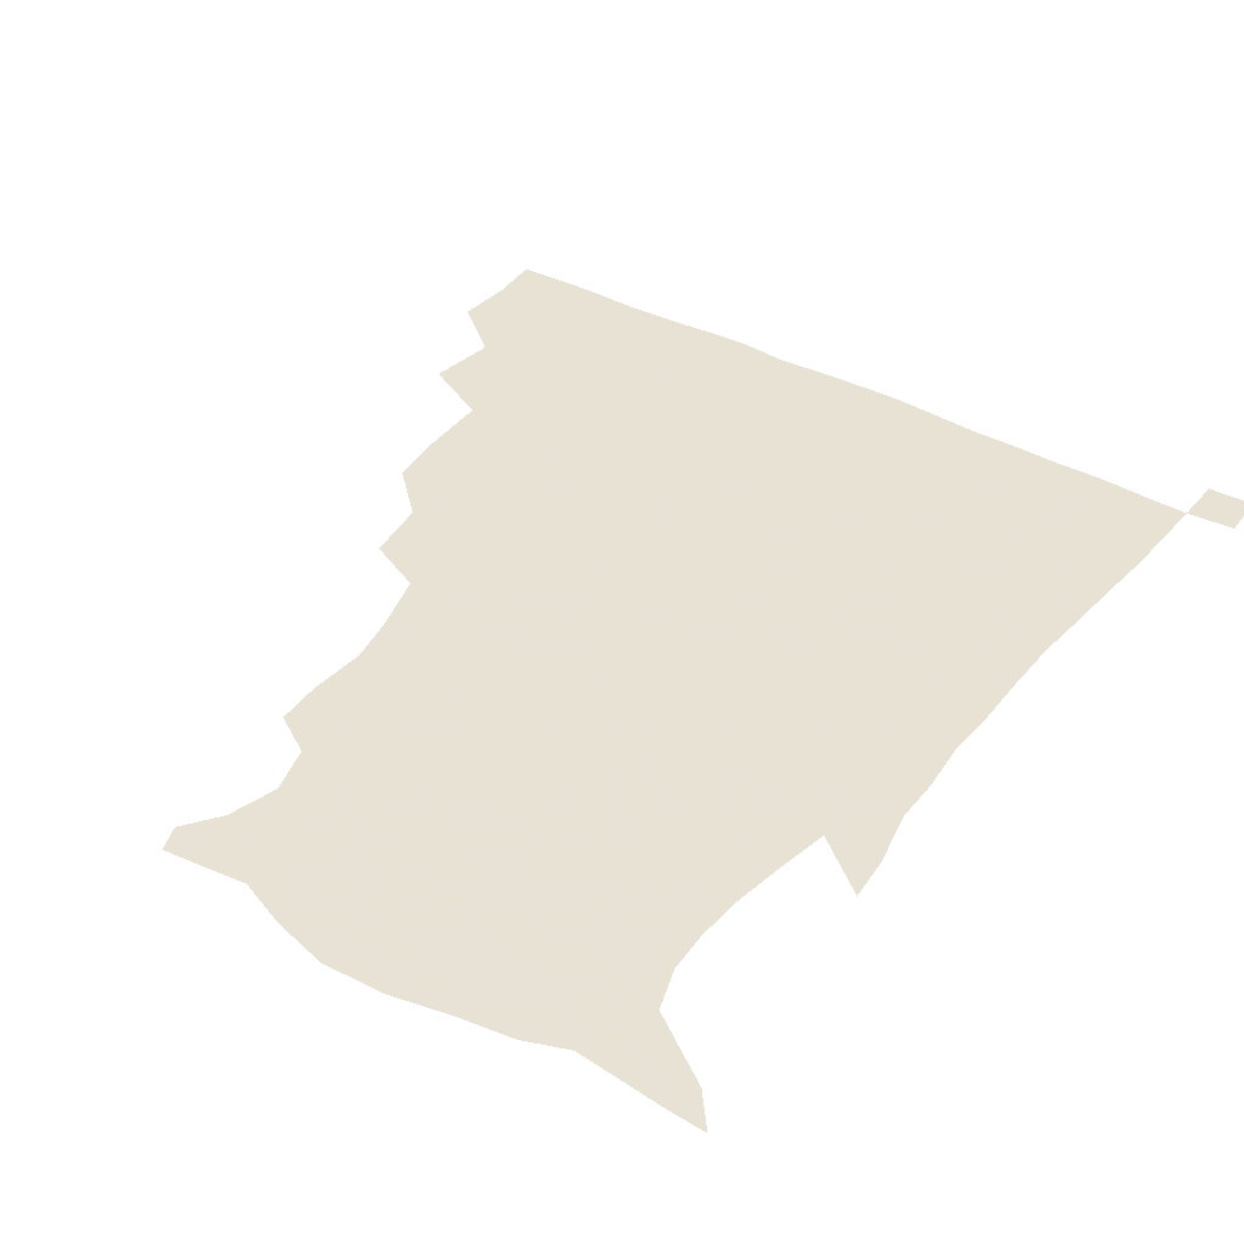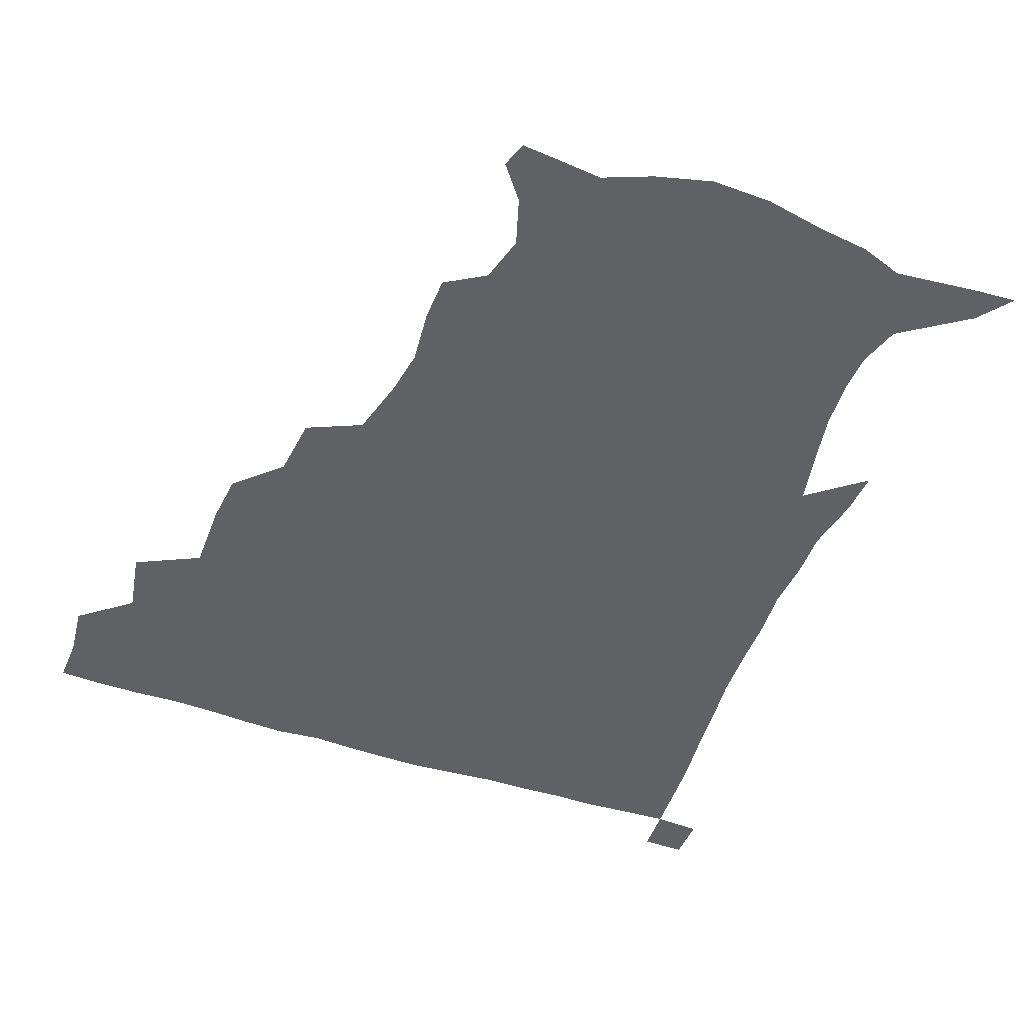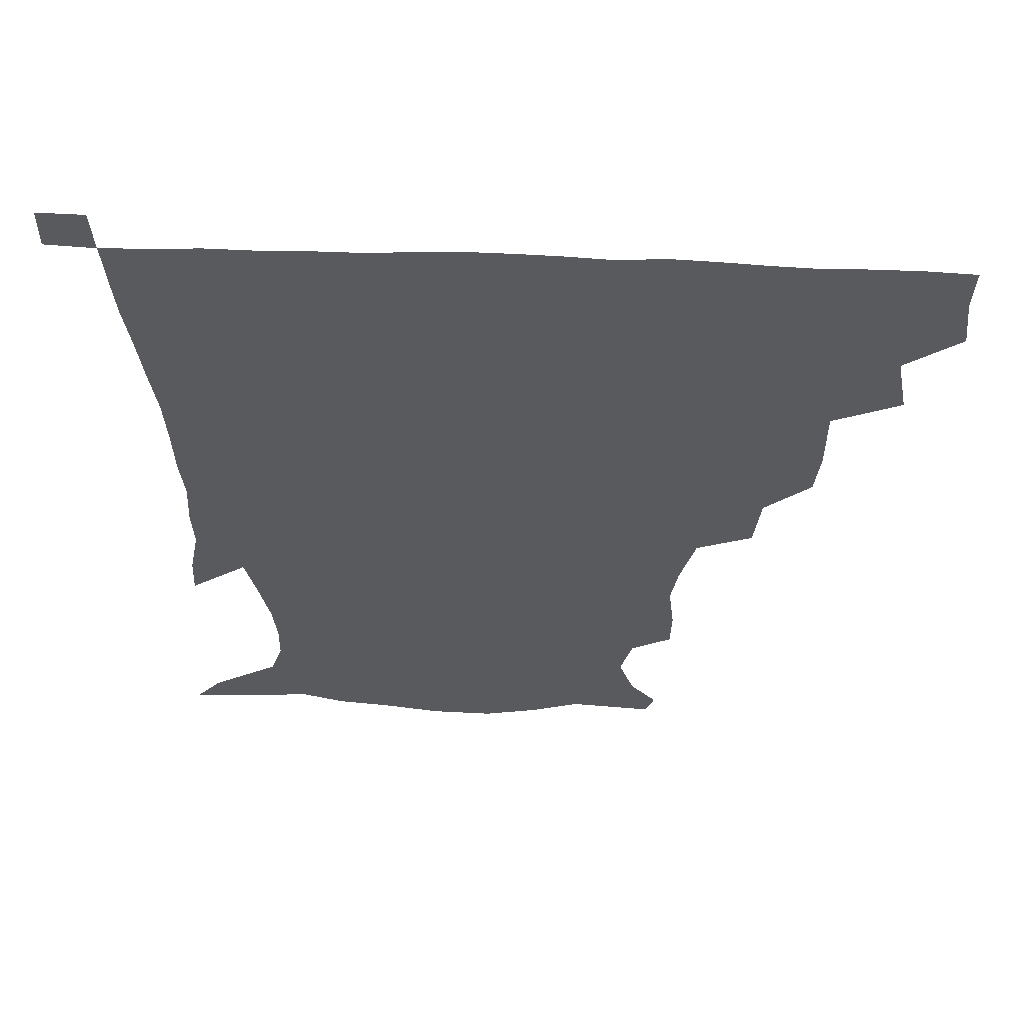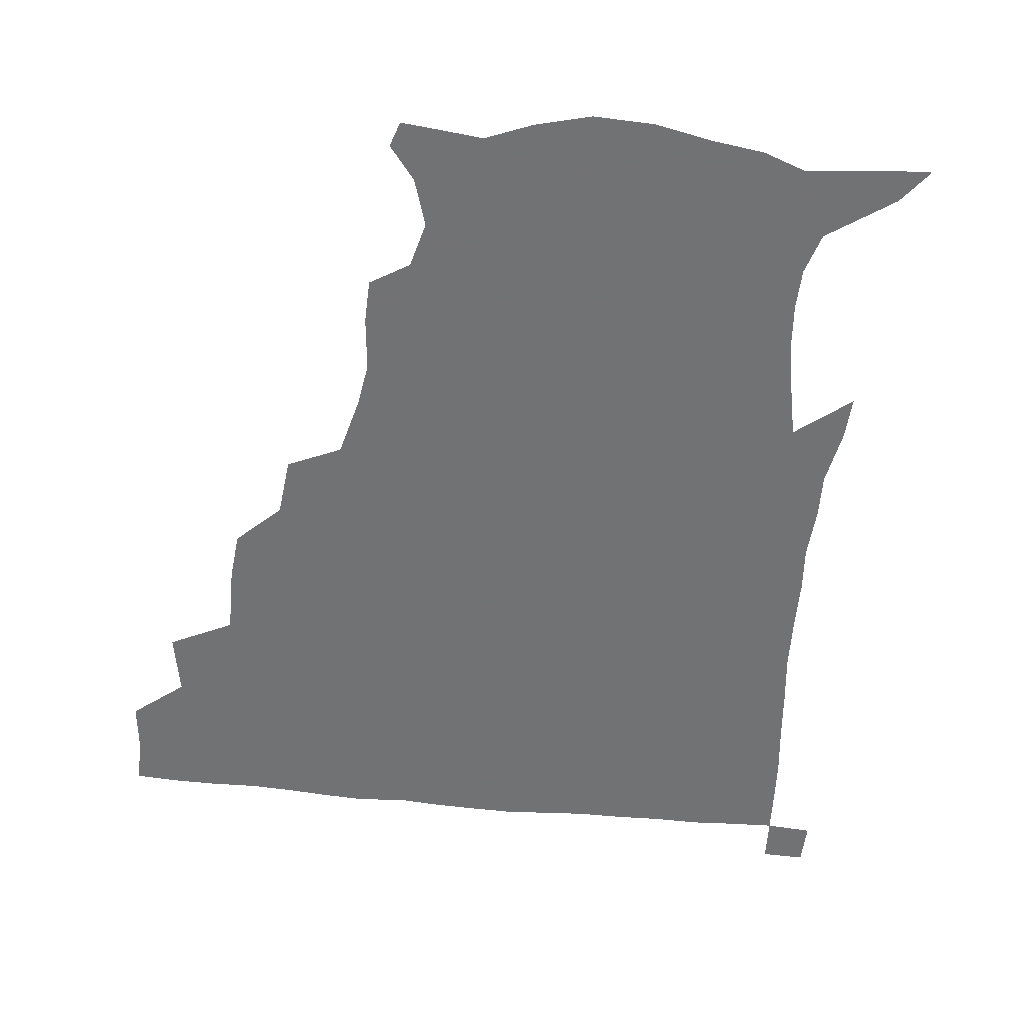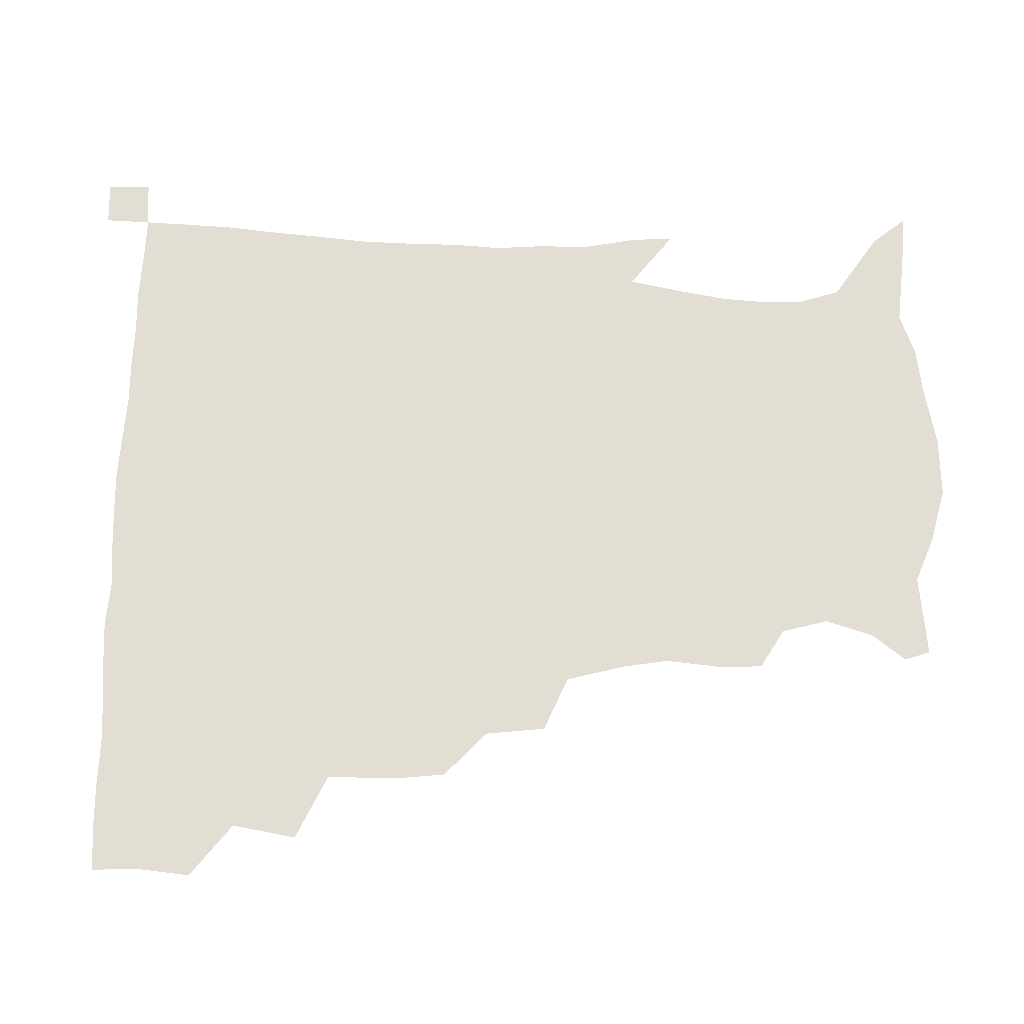
<metadata>
{"format":"obj","ext":"obj","renderer":"f3d","projection":"perspective","resolution":1024,"background":"white","views":[{"elev":40.6,"azim":33.3,"up":"+Z"},{"elev":-47.3,"azim":-20.7,"up":"+Z"},{"elev":59.4,"azim":-177.8,"up":"+Y"},{"elev":-55.6,"azim":-6.1,"up":"+Z"},{"elev":67.2,"azim":-89.4,"up":"+Z"}]}
</metadata>
<code>
v 435.1 402.3 0
v 437.1 420.1 0
v 436.7 435.5 0
v 448.6 366.8 0
v 452.6 388.2 0
v 452.3 404.6 0
v 452.2 420.3 0
v 451.6 436.3 0
v 471.5 316 0
v 470 332.8 0
v 470.2 356.2 0
v 469.3 374.3 0
v 469.1 390.7 0
v 467.9 405.7 0
v 467.2 420.9 0
v 466.5 436.5 0
v 488.4 281.3 0
v 486.4 301.5 0
v 486.3 323.6 0
v 485.4 341.8 0
v 485.8 361.6 0
v 484.9 376.9 0
v 484 391.5 0
v 483.1 406.1 0
v 482.5 420.9 0
v 482.2 436 0
v 512.2 204.5 0
v 511.9 219.3 0
v 514 237.8 0
v 511.7 253 0
v 506.7 273.1 0
v 502.7 292.5 0
v 503.6 316.3 0
v 502 331.9 0
v 500.5 346.5 0
v 500.1 362.9 0
v 499.4 377.6 0
v 498.5 391.9 0
v 497.7 406.5 0
v 497.3 421.2 0
v 497 436.6 0
v 515.4 153.2 0
v 524.3 164.6 0
v 529.5 180.7 0
v 525.5 196.3 0
v 526.4 217.8 0
v 525.2 232.8 0
v 524.2 249.2 0
v 521.4 265.9 0
v 518.7 282.4 0
v 516.7 298.7 0
v 516.9 319.2 0
v 515.6 333.5 0
v 515.3 349.3 0
v 514.3 363.3 0
v 514.1 378 0
v 513 392.2 0
v 512.5 406.6 0
v 512 421.1 0
v 511.6 437.7 0
v 518.2 144.6 0
v 528.5 156.8 0
v 536 171.4 0
v 538 188 0
v 536.9 205.4 0
v 538.8 227.1 0
v 537.1 241.8 0
v 535.3 255.2 0
v 532.7 269.1 0
v 531.3 286.4 0
v 531.2 304.8 0
v 530.4 320.3 0
v 529.9 335.1 0
v 529.7 350.3 0
v 529.1 364.1 0
v 529.2 378.5 0
v 528.1 392.4 0
v 527.4 407 0
v 526.7 422.3 0
v 526 438.4 0
v 530.1 145.7 0
v 542.7 161.1 0
v 549.4 180.4 0
v 549.2 194.6 0
v 549.5 210.3 0
v 549.9 232.2 0
v 549 245.6 0
v 548 261.5 0
v 545.9 273.7 0
v 545.1 290 0
v 545 307.1 0
v 544.4 321.8 0
v 544.4 336.6 0
v 544 350.7 0
v 543.9 364.9 0
v 543.3 378.5 0
v 542.9 392.4 0
v 542.9 406.5 0
v 542.2 421.3 0
v 541.2 437.1 0
v 545.7 147.3 0
v 558.1 165.6 0
v 561 181.2 0
v 560.9 197.3 0
v 562.5 216.4 0
v 561.9 231.9 0
v 561 247.8 0
v 560.3 262.2 0
v 559.1 276.9 0
v 558.9 293 0
v 559 308.7 0
v 558.2 321 0
v 558.3 337.2 0
v 558.5 351.5 0
v 558.3 364.9 0
v 557.5 378.3 0
v 557.8 392.4 0
v 557.6 406.5 0
v 556.8 421.3 0
v 555.6 438.1 0
v 561.5 140.8 0
v 571.7 166.4 0
v 574.2 185 0
v 574.4 197.5 0
v 574.1 217.7 0
v 574.8 232.5 0
v 573.6 247.1 0
v 573.3 262 0
v 572.5 275.6 0
v 572.1 291.6 0
v 572.2 308.5 0
v 572.8 324 0
v 572.3 336.7 0
v 572.4 351.1 0
v 572.8 365.2 0
v 572.6 378.5 0
v 572.9 392.5 0
v 572.7 406.2 0
v 571.2 422 0
v 569.8 438.6 0
v 580.2 135.8 0
v 585.5 166.1 0
v 586.6 185.1 0
v 587.5 203.8 0
v 587.4 219 0
v 587.5 236 0
v 587.1 249.1 0
v 586.4 266 0
v 587 279.3 0
v 586.1 293.9 0
v 586.2 310.1 0
v 586.3 324.4 0
v 586.7 338 0
v 586.9 352.6 0
v 586.9 364.9 0
v 587.8 379.3 0
v 587.4 392.7 0
v 587.1 406.3 0
v 585.6 422.4 0
v 584 438.8 0
v 600.5 136.4 0
v 599.8 164.8 0
v 600 184.7 0
v 600.1 200.5 0
v 600.4 217.2 0
v 599.8 233.8 0
v 599.7 250 0
v 600 263.2 0
v 599.5 281 0
v 599.9 294.2 0
v 599.8 309.7 0
v 600.4 322.4 0
v 600.4 338.2 0
v 600.7 351.5 0
v 601.7 366.3 0
v 602 379.7 0
v 601.9 393.1 0
v 601.3 407.6 0
v 600.1 422.6 0
v 598.7 437.9 0
v 620.6 140.2 0
v 615.6 161.8 0
v 612.6 183.6 0
v 612.2 200.1 0
v 613 217.7 0
v 612.5 234.7 0
v 612.7 248.1 0
v 613.2 264.3 0
v 612.8 278.6 0
v 613 293.9 0
v 613 308.7 0
v 614.1 325.3 0
v 614.3 337.9 0
v 614.7 351 0
v 615.3 366.2 0
v 615.9 379.8 0
v 616.3 393.2 0
v 617 407 0
v 616.1 421.5 0
v 614.3 436.8 0
v 637.8 142.5 0
v 629.5 163.3 0
v 626.9 178.9 0
v 624.1 197.5 0
v 624.2 218.4 0
v 624.9 234.4 0
v 625.8 247.7 0
v 625.8 265 0
v 626.9 276.4 0
v 626.4 291.8 0
v 626.6 306.3 0
v 626.3 324.8 0
v 627.5 338.9 0
v 628.5 351.2 0
v 629.2 365.3 0
v 630 379.1 0
v 630.7 393.1 0
v 631.7 407.1 0
v 631 421.3 0
v 629.2 436.9 0
v 652 147.5 0
v 643.3 162.5 0
v 637.6 180.9 0
v 636.5 195.4 0
v 636.2 213.1 0
v 637 229.7 0
v 639.1 243.2 0
v 638.8 261.2 0
v 639.1 276.3 0
v 639.1 291.1 0
v 639.6 306.1 0
v 640.4 320.1 0
v 640.4 336.9 0
v 641.9 350 0
v 642.8 364.4 0
v 643.8 379.9 0
v 644.8 392.8 0
v 645.6 407.2 0
v 645.9 421 0
v 644.8 436.3 0
v 667.8 145.9 0
v 656.8 160.8 0
v 649.9 176.7 0
v 647.7 190.8 0
v 646.7 209.4 0
v 648.6 223.8 0
v 651.1 239.4 0
v 651.9 257.5 0
v 651.3 273.7 0
v 652.1 287.3 0
v 651.7 304.1 0
v 653.2 317.4 0
v 653.4 333.8 0
v 654.9 348.1 0
v 656.5 362.2 0
v 657.3 378.2 0
v 658.7 392.7 0
v 659.6 406.9 0
v 660.3 421 0
v 659.7 436.6 0
v 681.6 144.5 0
v 670.6 158 0
v 662.7 170.7 0
v 658.5 184.6 0
v 658.1 198.4 0
v 659.4 213.6 0
v 662.5 230.3 0
v 666.4 248.6 0
v 666 264.6 0
v 665 281.2 0
v 664.8 297.6 0
v 665.5 312.7 0
v 668.1 325.6 0
v 667.6 344.4 0
v 669.1 360.2 0
v 670.1 377.2 0
v 672.7 390.8 0
v 673.8 406.2 0
v 674.7 420.8 0
v 675.3 435.7 0
v 694.2 143.7 0
v 685.3 155.1 0
v 685.4 233.5 0
v 684.7 248.3 0
v 681.2 267.3 0
v 681.6 282.3 0
v 680.6 300 0
v 681.8 315.5 0
v 682.1 333.3 0
v 682.9 351.7 0
v 684.9 369 0
v 686.6 387.2 0
v 688.6 403.7 0
v 689.6 419.8 0
v 690.5 435.1 0
v 691.2 450.7 0
v 706.3 436.2 0
v 706 451.1 0
f 5 6 1
f 1 6 2
f 6 7 2
f 2 7 3
f 7 8 3
f 11 12 4
f 4 12 5
f 12 13 5
f 5 13 6
f 13 14 6
f 6 14 7
f 14 15 7
f 7 15 8
f 15 16 8
f 18 19 9
f 9 19 10
f 19 20 10
f 10 20 11
f 20 21 11
f 11 21 12
f 21 22 12
f 12 22 13
f 22 23 13
f 13 23 14
f 23 24 14
f 14 24 15
f 24 25 15
f 15 25 16
f 25 26 16
f 31 32 17
f 17 32 18
f 32 33 18
f 18 33 19
f 33 34 19
f 19 34 20
f 34 35 20
f 20 35 21
f 35 36 21
f 21 36 22
f 36 37 22
f 22 37 23
f 37 38 23
f 23 38 24
f 38 39 24
f 24 39 25
f 39 40 25
f 25 40 26
f 40 41 26
f 45 46 27
f 27 46 28
f 46 47 28
f 28 47 29
f 47 48 29
f 29 48 30
f 48 49 30
f 30 49 31
f 49 50 31
f 31 50 32
f 50 51 32
f 32 51 33
f 51 52 33
f 33 52 34
f 52 53 34
f 34 53 35
f 53 54 35
f 35 54 36
f 54 55 36
f 36 55 37
f 55 56 37
f 37 56 38
f 56 57 38
f 38 57 39
f 57 58 39
f 39 58 40
f 58 59 40
f 40 59 41
f 59 60 41
f 61 62 42
f 42 62 43
f 62 63 43
f 43 63 44
f 63 64 44
f 44 64 45
f 64 65 45
f 45 65 46
f 65 66 46
f 46 66 47
f 66 67 47
f 47 67 48
f 67 68 48
f 48 68 49
f 68 69 49
f 49 69 50
f 69 70 50
f 50 70 51
f 70 71 51
f 51 71 52
f 71 72 52
f 52 72 53
f 72 73 53
f 53 73 54
f 73 74 54
f 54 74 55
f 74 75 55
f 55 75 56
f 75 76 56
f 56 76 57
f 76 77 57
f 57 77 58
f 77 78 58
f 58 78 59
f 78 79 59
f 59 79 60
f 79 80 60
f 61 81 62
f 81 82 62
f 62 82 63
f 82 83 63
f 63 83 64
f 83 84 64
f 64 84 65
f 84 85 65
f 65 85 66
f 85 86 66
f 66 86 67
f 86 87 67
f 67 87 68
f 87 88 68
f 68 88 69
f 88 89 69
f 69 89 70
f 89 90 70
f 70 90 71
f 90 91 71
f 71 91 72
f 91 92 72
f 72 92 73
f 92 93 73
f 73 93 74
f 93 94 74
f 74 94 75
f 94 95 75
f 75 95 76
f 95 96 76
f 76 96 77
f 96 97 77
f 77 97 78
f 97 98 78
f 78 98 79
f 98 99 79
f 79 99 80
f 99 100 80
f 81 101 82
f 101 102 82
f 82 102 83
f 102 103 83
f 83 103 84
f 103 104 84
f 84 104 85
f 104 105 85
f 85 105 86
f 105 106 86
f 86 106 87
f 106 107 87
f 87 107 88
f 107 108 88
f 88 108 89
f 108 109 89
f 89 109 90
f 109 110 90
f 90 110 91
f 110 111 91
f 91 111 92
f 111 112 92
f 92 112 93
f 112 113 93
f 93 113 94
f 113 114 94
f 94 114 95
f 114 115 95
f 95 115 96
f 115 116 96
f 96 116 97
f 116 117 97
f 97 117 98
f 117 118 98
f 98 118 99
f 118 119 99
f 99 119 100
f 119 120 100
f 101 121 102
f 121 122 102
f 102 122 103
f 122 123 103
f 103 123 104
f 123 124 104
f 104 124 105
f 124 125 105
f 105 125 106
f 125 126 106
f 106 126 107
f 126 127 107
f 107 127 108
f 127 128 108
f 108 128 109
f 128 129 109
f 109 129 110
f 129 130 110
f 110 130 111
f 130 131 111
f 111 131 112
f 131 132 112
f 112 132 113
f 132 133 113
f 113 133 114
f 133 134 114
f 114 134 115
f 134 135 115
f 115 135 116
f 135 136 116
f 116 136 117
f 136 137 117
f 117 137 118
f 137 138 118
f 118 138 119
f 138 139 119
f 119 139 120
f 139 140 120
f 121 141 122
f 141 142 122
f 122 142 123
f 142 143 123
f 123 143 124
f 143 144 124
f 124 144 125
f 144 145 125
f 125 145 126
f 145 146 126
f 126 146 127
f 146 147 127
f 127 147 128
f 147 148 128
f 128 148 129
f 148 149 129
f 129 149 130
f 149 150 130
f 130 150 131
f 150 151 131
f 131 151 132
f 151 152 132
f 132 152 133
f 152 153 133
f 133 153 134
f 153 154 134
f 134 154 135
f 154 155 135
f 135 155 136
f 155 156 136
f 136 156 137
f 156 157 137
f 137 157 138
f 157 158 138
f 138 158 139
f 158 159 139
f 139 159 140
f 159 160 140
f 141 161 142
f 161 162 142
f 142 162 143
f 162 163 143
f 143 163 144
f 163 164 144
f 144 164 145
f 164 165 145
f 145 165 146
f 165 166 146
f 146 166 147
f 166 167 147
f 147 167 148
f 167 168 148
f 148 168 149
f 168 169 149
f 149 169 150
f 169 170 150
f 150 170 151
f 170 171 151
f 151 171 152
f 171 172 152
f 152 172 153
f 172 173 153
f 153 173 154
f 173 174 154
f 154 174 155
f 174 175 155
f 155 175 156
f 175 176 156
f 156 176 157
f 176 177 157
f 157 177 158
f 177 178 158
f 158 178 159
f 178 179 159
f 159 179 160
f 179 180 160
f 161 181 162
f 181 182 162
f 162 182 163
f 182 183 163
f 163 183 164
f 183 184 164
f 164 184 165
f 184 185 165
f 165 185 166
f 185 186 166
f 166 186 167
f 186 187 167
f 167 187 168
f 187 188 168
f 168 188 169
f 188 189 169
f 169 189 170
f 189 190 170
f 170 190 171
f 190 191 171
f 171 191 172
f 191 192 172
f 172 192 173
f 192 193 173
f 173 193 174
f 193 194 174
f 174 194 175
f 194 195 175
f 175 195 176
f 195 196 176
f 176 196 177
f 196 197 177
f 177 197 178
f 197 198 178
f 178 198 179
f 198 199 179
f 179 199 180
f 199 200 180
f 181 201 182
f 201 202 182
f 182 202 183
f 202 203 183
f 183 203 184
f 203 204 184
f 184 204 185
f 204 205 185
f 185 205 186
f 205 206 186
f 186 206 187
f 206 207 187
f 187 207 188
f 207 208 188
f 188 208 189
f 208 209 189
f 189 209 190
f 209 210 190
f 190 210 191
f 210 211 191
f 191 211 192
f 211 212 192
f 192 212 193
f 212 213 193
f 193 213 194
f 213 214 194
f 194 214 195
f 214 215 195
f 195 215 196
f 215 216 196
f 196 216 197
f 216 217 197
f 197 217 198
f 217 218 198
f 198 218 199
f 218 219 199
f 199 219 200
f 219 220 200
f 201 221 202
f 221 222 202
f 202 222 203
f 222 223 203
f 203 223 204
f 223 224 204
f 204 224 205
f 224 225 205
f 205 225 206
f 225 226 206
f 206 226 207
f 226 227 207
f 207 227 208
f 227 228 208
f 208 228 209
f 228 229 209
f 209 229 210
f 229 230 210
f 210 230 211
f 230 231 211
f 211 231 212
f 231 232 212
f 212 232 213
f 232 233 213
f 213 233 214
f 233 234 214
f 214 234 215
f 234 235 215
f 215 235 216
f 235 236 216
f 216 236 217
f 236 237 217
f 217 237 218
f 237 238 218
f 218 238 219
f 238 239 219
f 219 239 220
f 239 240 220
f 221 241 222
f 241 242 222
f 222 242 223
f 242 243 223
f 223 243 224
f 243 244 224
f 224 244 225
f 244 245 225
f 225 245 226
f 245 246 226
f 226 246 227
f 246 247 227
f 227 247 228
f 247 248 228
f 228 248 229
f 248 249 229
f 229 249 230
f 249 250 230
f 230 250 231
f 250 251 231
f 231 251 232
f 251 252 232
f 232 252 233
f 252 253 233
f 233 253 234
f 253 254 234
f 234 254 235
f 254 255 235
f 235 255 236
f 255 256 236
f 236 256 237
f 256 257 237
f 237 257 238
f 257 258 238
f 238 258 239
f 258 259 239
f 239 259 240
f 259 260 240
f 241 261 242
f 261 262 242
f 242 262 243
f 262 263 243
f 243 263 244
f 263 264 244
f 244 264 245
f 264 265 245
f 245 265 246
f 265 266 246
f 246 266 247
f 266 267 247
f 247 267 248
f 267 268 248
f 248 268 249
f 268 269 249
f 249 269 250
f 269 270 250
f 250 270 251
f 270 271 251
f 251 271 252
f 271 272 252
f 252 272 253
f 272 273 253
f 253 273 254
f 273 274 254
f 254 274 255
f 274 275 255
f 255 275 256
f 275 276 256
f 256 276 257
f 276 277 257
f 257 277 258
f 277 278 258
f 258 278 259
f 278 279 259
f 259 279 260
f 279 280 260
f 261 281 262
f 281 282 262
f 262 282 263
f 268 283 269
f 283 284 269
f 269 284 270
f 284 285 270
f 270 285 271
f 285 286 271
f 271 286 272
f 286 287 272
f 272 287 273
f 287 288 273
f 273 288 274
f 288 289 274
f 274 289 275
f 289 290 275
f 275 290 276
f 290 291 276
f 276 291 277
f 291 292 277
f 277 292 278
f 292 293 278
f 278 293 279
f 293 294 279
f 279 294 280
f 294 295 280
f 295 297 296
f 297 298 296

</code>
